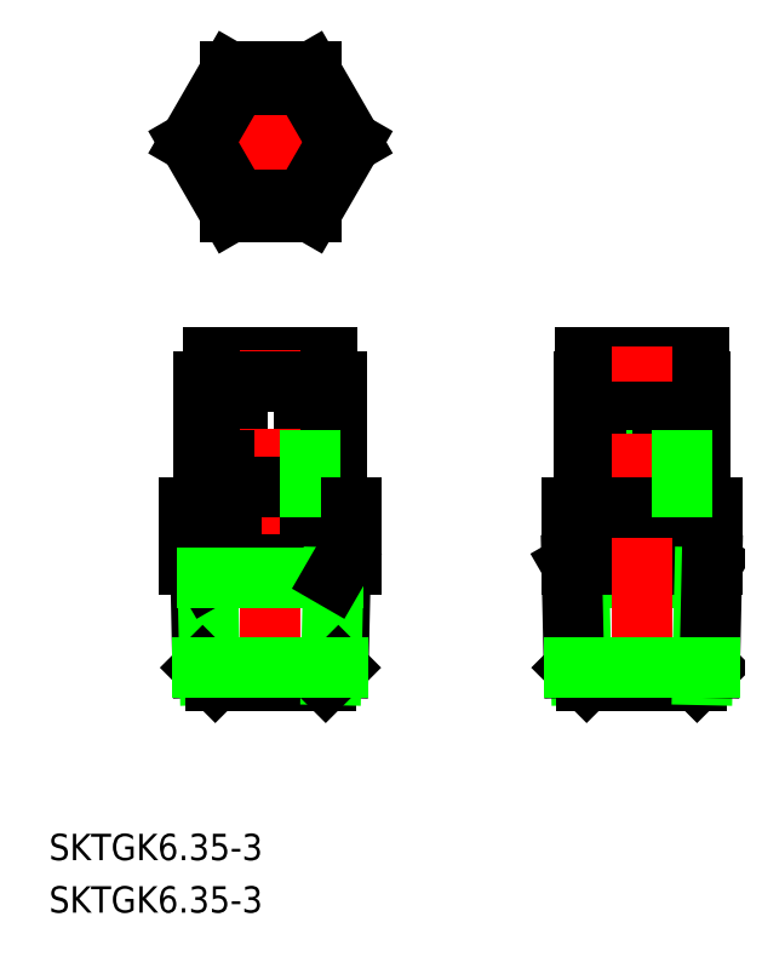
<metadata>
{"format":"dxf","ext":"dxf","renderer":"ezdxf+matplotlib","layout":"modelspace","background":"white","min_lineweight":24,"dpi":150}
</metadata>
<code>
0
SECTION
2
ENTITIES
0
CIRCLE
8
0
10
0
20
58.86
30
0
40
3.1
0
LINE
8
0
10
-4.907
20
67.36
30
0
11
-9.815
21
58.86
31
0
0
LINE
8
0
10
-9.815
20
58.86
30
0
11
-4.907
21
50.36
31
0
0
LINE
8
0
10
4.907
20
50.36
30
0
11
-4.907
21
50.36
31
0
0
LINE
8
0
10
9.815
20
58.86
30
0
11
4.907
21
50.36
31
0
0
LINE
8
0
10
4.907
20
67.36
30
0
11
9.815
21
58.86
31
0
0
LINE
8
0
10
-4.907
20
67.36
30
0
11
4.907
21
67.36
31
0
0
LINE
8
CENTER
10
-10
20
58.86
30
0
11
10
21
58.86
31
0
0
LINE
8
CENTER
10
0
20
48.86
30
0
11
0
21
68.86
31
0
0
LINE
8
0
10
-4.041
20
51.86
30
0
11
4.041
21
51.86
31
0
0
LINE
8
0
10
-4.041
20
65.86
30
0
11
4.041
21
65.86
31
0
0
LINE
8
0
10
-8.083
20
58.86
30
0
11
-4.041
21
51.86
31
0
0
LINE
8
0
10
8.083
20
58.86
30
0
11
4.041
21
51.86
31
0
0
LINE
8
0
10
4.041
20
65.86
30
0
11
8.083
21
58.86
31
0
0
LINE
8
0
10
-8.083
20
58.86
30
0
11
-4.041
21
65.86
31
0
0
LINE
8
0
10
45
20
20.36
30
0
11
45
21
29.86
31
0
0
LINE
8
0
10
51.9
20
29.91
30
0
11
51.9
21
32.86
31
0
0
LINE
8
0
10
38.1
20
32.86
30
0
11
51.9
21
32.86
31
0
0
LINE
8
0
10
38.1
20
29.91
30
0
11
38.1
21
32.86
31
0
0
LINE
8
0
10
52
20
20.36
30
0
11
38
21
20.36
31
0
0
LINE
8
0
10
52
20
29.86
30
0
11
38
21
29.86
31
0
0
LINE
8
0
10
45
20
7.65
30
0
11
45
21
14.65
31
0
0
LINE
8
0
10
52
20
20.36
30
0
11
52
21
29.86
31
0
0
LINE
8
0
10
38
20
20.36
30
0
11
38
21
29.86
31
0
0
LINE
8
0
10
37.39
20
6.108
30
0
11
36.5
21
7.65
31
0
0
LINE
8
0
10
38.31
20
-6.35
30
0
11
36.78
21
-4.816
31
0
0
LINE
8
0
10
52.61
20
6.108
30
0
11
37.39
21
6.108
31
0
0
LINE
8
0
10
37.65
20
-5.691
30
0
11
37.39
21
6.108
31
0
0
LINE
8
0
10
36.78
20
-4.816
30
0
11
36.5
21
7.65
31
0
0
LINE
8
0
10
40.13
20
17.15
30
0
11
40.13
21
20.36
31
0
0
LINE
8
0
10
39.44
20
17.15
30
0
11
39.44
21
20.36
31
0
0
LINE
8
0
10
40.25
20
14.65
30
0
11
40.25
21
17.15
31
0
0
LINE
8
0
10
39.44
20
17.15
30
0
11
50.56
21
17.15
31
0
0
LINE
8
0
10
36.5
20
14.65
30
0
11
36.5
21
7.65
31
0
0
LINE
8
0
10
36.5
20
7.65
30
0
11
53.5
21
7.65
31
0
0
LINE
8
0
10
38.31
20
-6.35
30
0
11
51.69
21
-6.35
31
0
0
LINE
8
0
10
51.69
20
-6.35
30
0
11
53.22
21
-4.816
31
0
0
LINE
8
0
10
53.5
20
14.65
30
0
11
53.5
21
7.65
31
0
0
LINE
8
0
10
52.61
20
6.108
30
0
11
53.5
21
7.65
31
0
0
LINE
8
0
10
52.35
20
-5.691
30
0
11
52.61
21
6.108
31
0
0
LINE
8
0
10
50.56
20
17.15
30
0
11
50.56
21
20.36
31
0
0
LINE
8
0
10
49.75
20
14.65
30
0
11
49.75
21
17.15
31
0
0
LINE
8
CENTER
10
45
20
-8.266
30
0
11
45
21
34.14
31
0
0
LINE
8
0
10
53.22
20
-4.816
30
0
11
53.5
21
7.65
31
0
0
LINE
8
0
10
36.5
20
14.65
30
0
11
53.5
21
14.65
31
0
0
LINE
8
0
10
49.92
20
17.15
30
0
11
49.92
21
20.36
31
0
0
LINE
8
0
10
53.22
20
-4.816
30
0
11
36.78
21
-4.816
31
0
0
LINE
8
0
10
-4.907
20
7.65
30
0
11
-4.907
21
14.65
31
0
0
LINE
8
0
10
-8.083
20
20.36
30
0
11
8.083
21
20.36
31
0
0
LINE
8
0
10
8.083
20
20.36
30
0
11
8.083
21
29.91
31
0
0
LINE
8
0
10
-4.041
20
20.36
30
0
11
-4.041
21
29.91
31
0
0
LINE
8
0
10
4.041
20
20.36
30
0
11
4.041
21
29.91
31
0
0
LINE
8
0
10
6.9
20
32.86
30
0
11
-6.9
21
32.86
31
0
0
LINE
8
0
10
6.9
20
29.91
30
0
11
6.9
21
32.86
31
0
0
LINE
8
0
10
-8.083
20
20.36
30
0
11
-8.083
21
29.91
31
0
0
LINE
8
0
10
-4.92
20
17.15
30
0
11
-4.92
21
20.36
31
0
0
LINE
8
0
10
-6.9
20
29.91
30
0
11
-6.9
21
32.86
31
0
0
LINE
8
0
10
9.815
20
14.65
30
0
11
-9.815
21
14.65
31
0
0
LINE
8
0
10
-8.225
20
-4.816
30
0
11
-8.5
21
7.65
31
0
0
LINE
8
CENTER
10
0
20
-7.629
30
0
11
0
21
33.73
31
0
0
LINE
8
0
10
-4.75
20
14.65
30
0
11
-4.75
21
17.15
31
0
0
LINE
8
0
10
-5.556
20
17.15
30
0
11
-5.556
21
20.36
31
0
0
LINE
8
0
10
4.907
20
7.65
30
0
11
4.907
21
14.65
31
0
0
LINE
8
0
10
-7.349
20
-5.691
30
0
11
-7.61
21
6.108
31
0
0
LINE
8
0
10
-7.61
20
6.108
30
0
11
-8.5
21
7.65
31
0
0
LINE
8
0
10
-9.815
20
7.65
30
0
11
-9.815
21
14.65
31
0
0
LINE
8
0
10
-6.691
20
-6.35
30
0
11
-8.225
21
-4.816
31
0
0
LINE
8
0
10
6.691
20
-6.35
30
0
11
-6.691
21
-6.35
31
0
0
LINE
8
0
10
9.815
20
7.65
30
0
11
-9.815
21
7.65
31
0
0
LINE
8
0
10
5.556
20
17.15
30
0
11
-5.556
21
17.15
31
0
0
LINE
8
0
10
4.75
20
14.65
30
0
11
4.75
21
17.15
31
0
0
LINE
8
0
10
-8.083
20
29.91
30
0
11
8.083
21
29.91
31
0
0
LINE
8
0
10
5.556
20
17.15
30
0
11
5.556
21
20.36
31
0
0
LINE
8
0
10
4.869
20
17.15
30
0
11
4.869
21
20.36
31
0
0
LINE
8
0
10
8.225
20
-4.816
30
0
11
8.5
21
7.65
31
0
0
LINE
8
0
10
9.815
20
7.65
30
0
11
9.815
21
14.65
31
0
0
LINE
8
0
10
7.349
20
-5.691
30
0
11
7.61
21
6.108
31
0
0
LINE
8
0
10
-7.61
20
6.108
30
0
11
7.61
21
6.108
31
0
0
LINE
8
0
10
6.691
20
-6.35
30
0
11
8.225
21
-4.816
31
0
0
LINE
8
0
10
7.61
20
6.108
30
0
11
8.5
21
7.65
31
0
0
LINE
8
0
10
-8.225
20
-4.816
30
0
11
8.225
21
-4.816
31
0
0
TEXT
8
0
10
-26.83
20
-28.14
30
0
40
3.2
1
SKTGK6.35-3
0
TEXT
8
0
10
-26.83
20
-34.5
30
0
40
3.2
1
SKTGK6.35-3
0
ENDSEC
0
EOF

</code>
